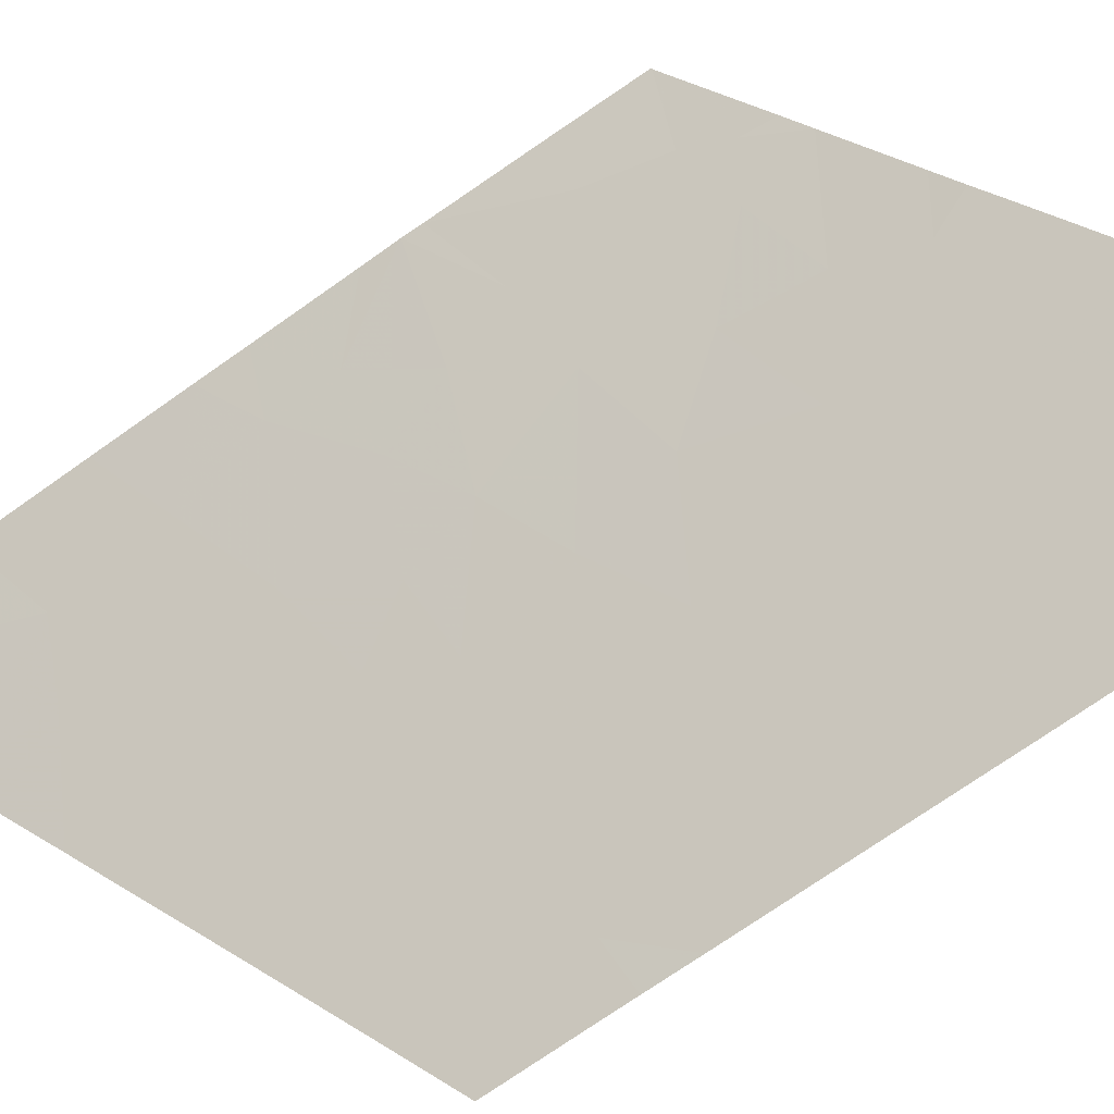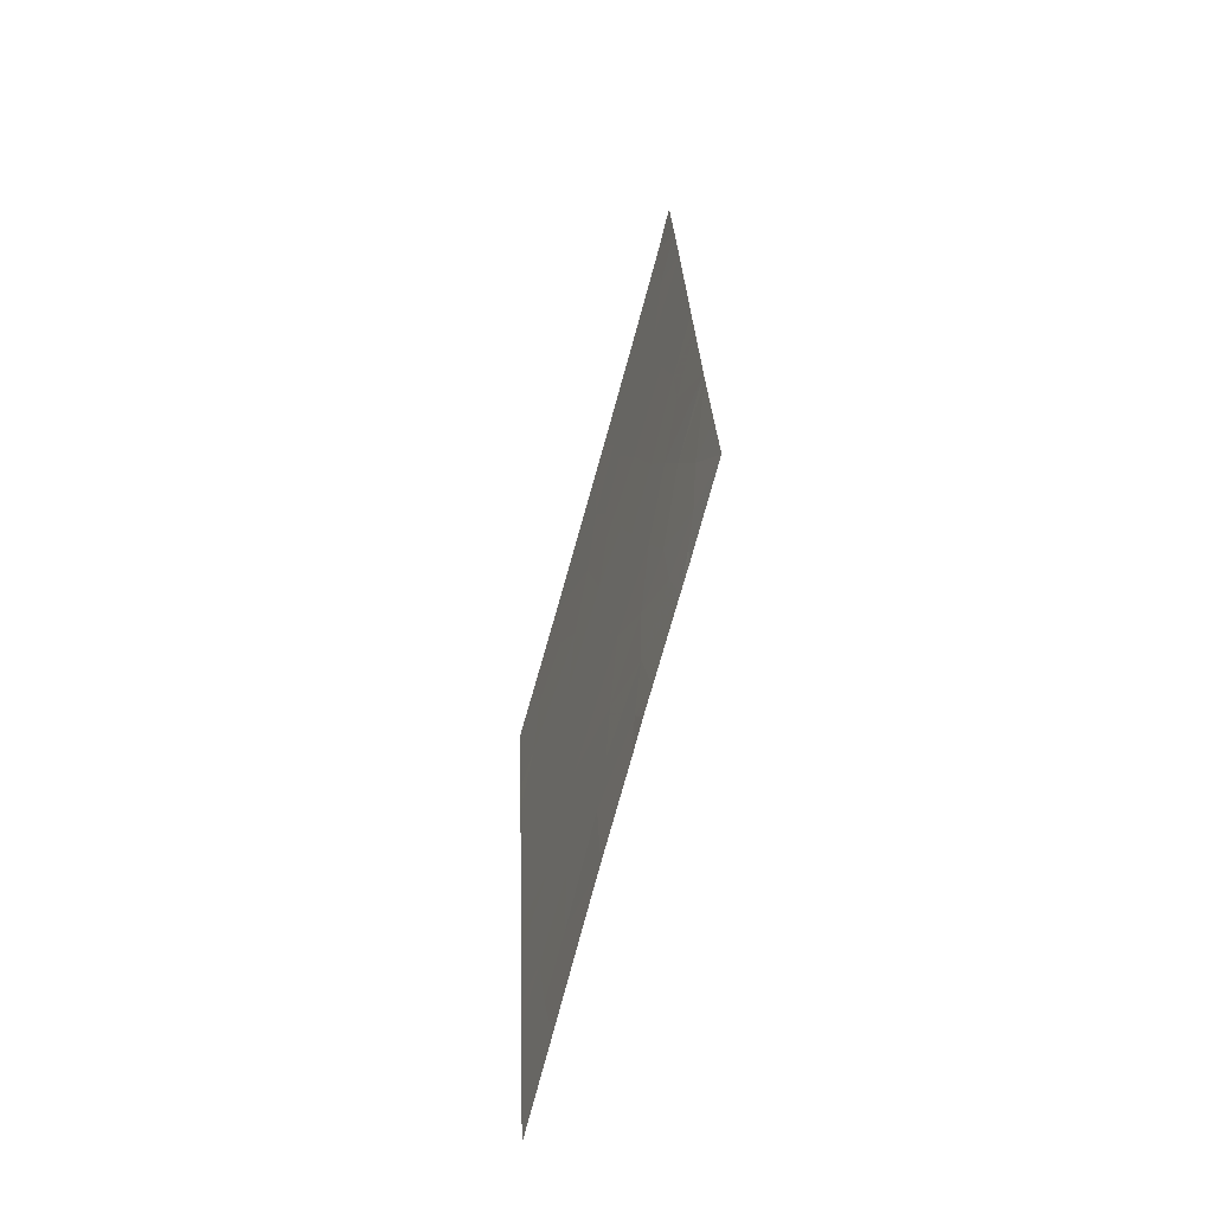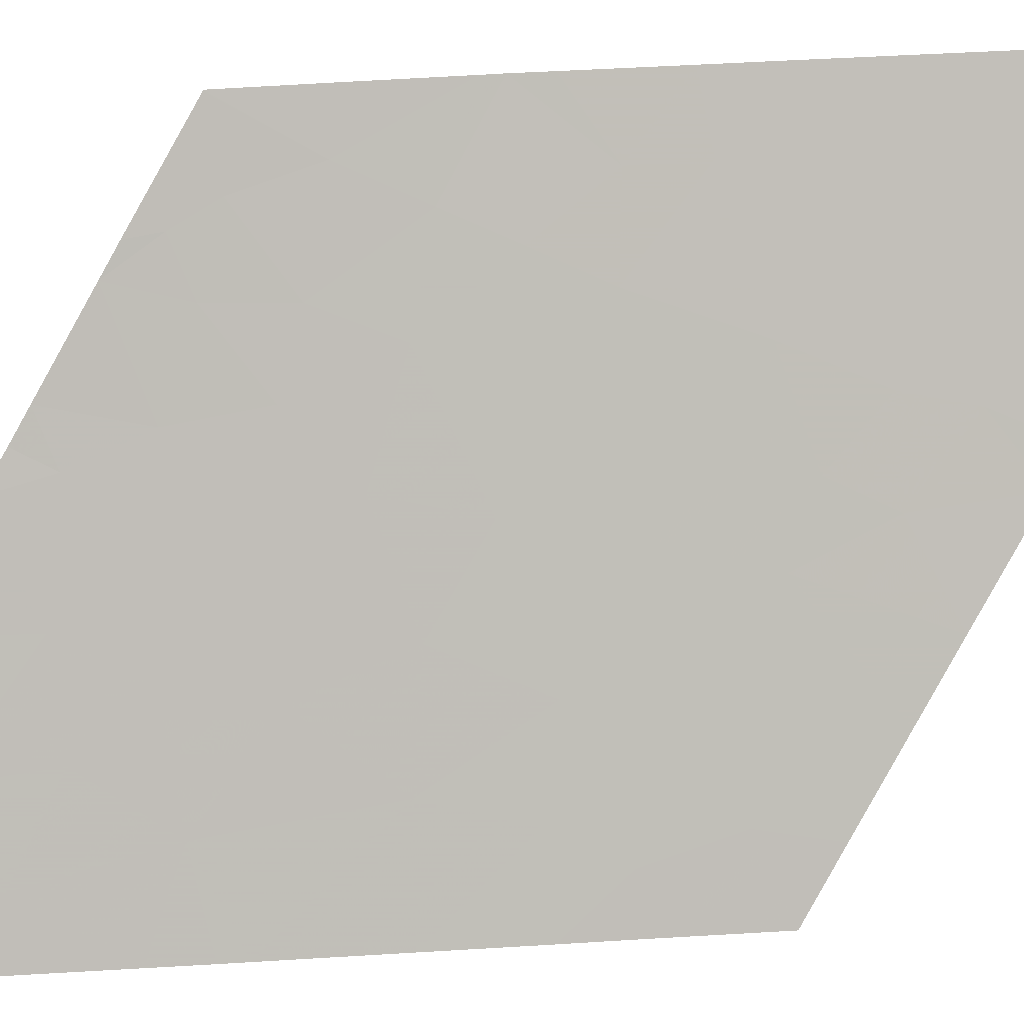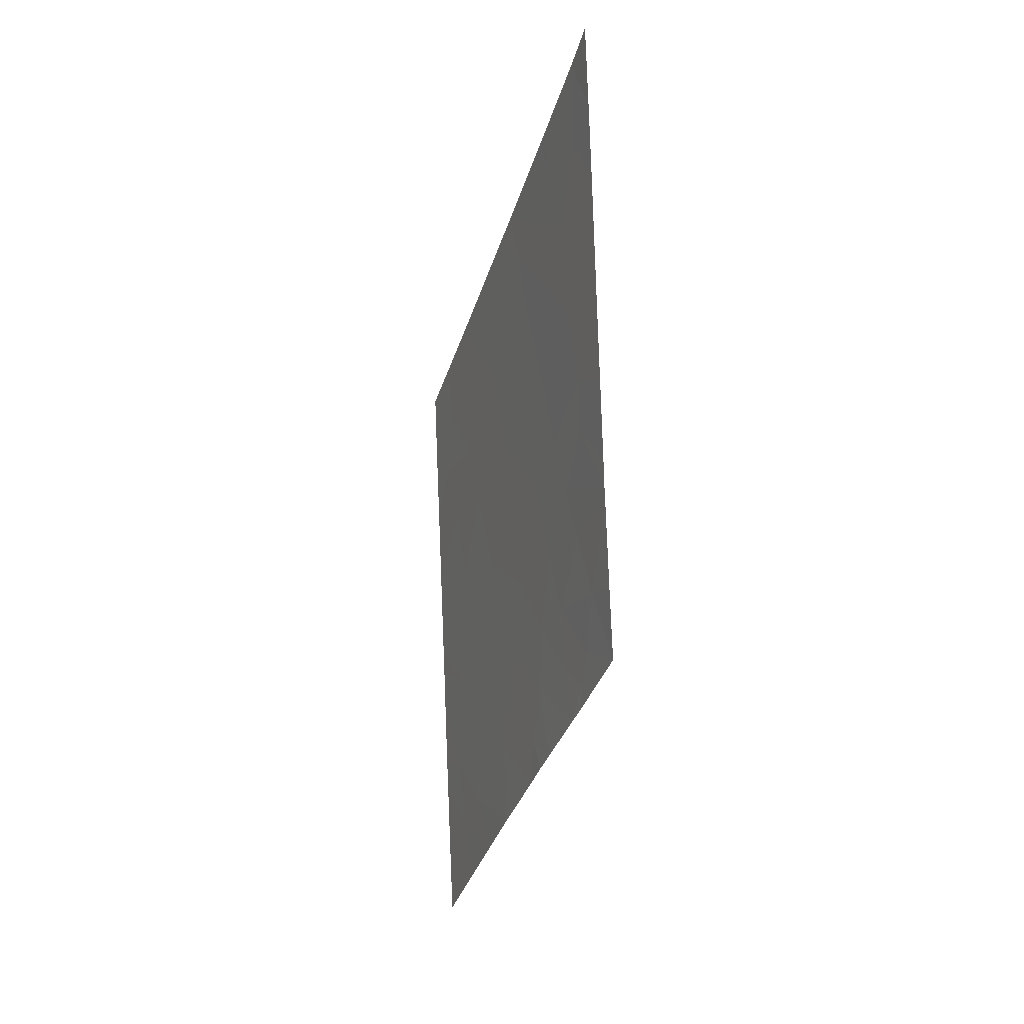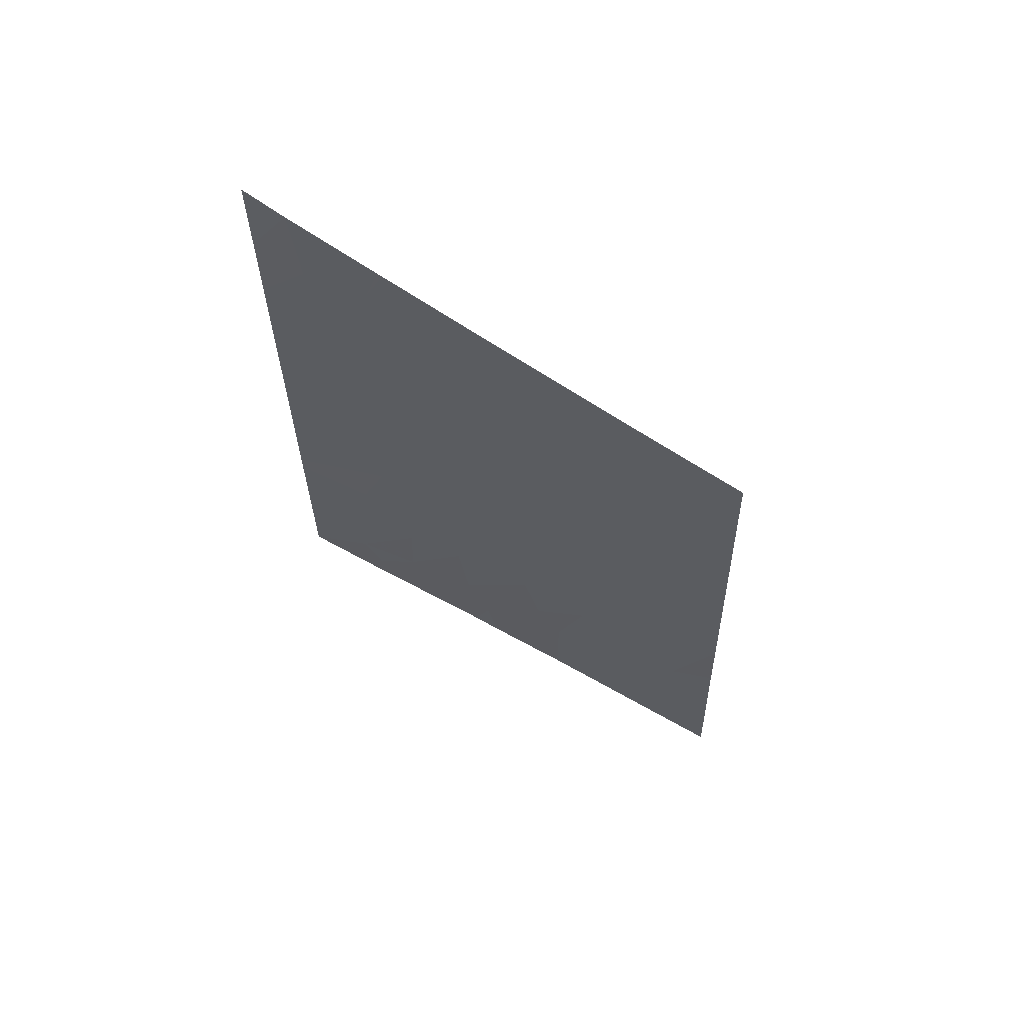
<metadata>
{"format":"obj","ext":"obj","renderer":"f3d","projection":"perspective","resolution":1024,"background":"white","views":[{"elev":-66.5,"azim":130.1,"up":"+Y"},{"elev":-64.7,"azim":126.0,"up":"+Z"},{"elev":38.0,"azim":-91.1,"up":"+Y"},{"elev":-6.0,"azim":124.8,"up":"+Z"},{"elev":63.1,"azim":-107.8,"up":"+Z"}]}
</metadata>
<code>
v -10.71 21.43 11.02
v -10.99 21 11.29
v -10.87 21.25 10.54
v -11.4 20.81 6.63
v -11.66 20.45 6.37
v -11.47 20.67 7.042
v -11.7 20.35 6.83
v -11.19 20.85 9.585
v -11.44 20.54 8.971
v -11.49 20.41 9.502
v -11.26 20.71 10.01
v -11.58 20.25 9.894
v -11.71 20.29 7.292
v -10.81 21.4 9.916
v -10.49 21.9 9.584
v -10.79 21.49 9.329
v -11.07 20.99 10.1
v -9.708 22.77 12.57
v -10.08 22.25 12.19
v -9.575 23 12.18
v -9.781 22.72 11.98
v -11.08 21.07 9.024
v -10.04 22.34 11.91
v -9.613 23 11.68
v -9.943 22.53 11.45
v -10.33 22.05 10.49
v -10.24 22.26 9.846
v -10.54 21.79 9.995
v -10.75 21.6 8.798
v -10.4 22.1 8.985
v -9.594 23 11.93
v -11.34 20.53 10.67
v -11.22 20.68 11.06
v -11.2 20.75 10.46
v -9.531 23 12.74
v -9.925 22.68 10.25
v -9.714 23 10.17
v -9.958 22.67 9.863
v -10.81 21.65 7.223
v -10.69 21.82 7.341
v -10.74 21.72 7.551
v -11.47 20.37 10.38
v -10.08 22.56 9.096
v -10.16 22.42 9.461
v -9.693 23 10.47
v -9.657 23 11.01
v -9.975 22.55 10.76
v -11.14 21.18 6.895
v -11.11 21.17 7.481
v -10.99 21.33 7.797
v -11.49 20.3 10.79
v -11.73 20 10.08
v -11.7 20 10.57
v -11.95 20 6.612
v -11.24 20.89 8.438
v -10.9 21.43 8.224
v -10.56 21.92 8.437
v -10.63 21.86 7.953
v -11.74 20 9.84
v -11.2 20.99 7.923
v -10.64 21.49 11.64
v -10.18 22.17 11.55
v -11.85 20 8.154
v -11.84 20 8.295
v -11.57 20.43 8.037
v -11.8 20 8.978
v -10.53 21.64 11.75
v -10.45 21.79 11.36
v -11.87 20 7.854
v -11.41 20.71 7.555
v -10.64 21.58 10.68
v -10.43 21.86 10.99
v -9.777 23 9.281
v -9.767 23 9.392
v -9.827 23 8.668
v -9.999 22.74 8.664
v -11.98 20 6.048
v -10.31 22.37 7.721
v -10.19 22.53 7.998
v -10.28 22.39 7.945
v -9.874 23 8.158
v -10.22 22.51 7.814
v -11.9 20 7.352
v -11.91 20 7.115
v -10.16 22.14 12.11
v -10.1 22.23 12.17
v -10.22 22.16 11.1
v -10.59 21.96 7.438
v -10.67 21.57 10.31
v -11.76 20 9.559
v -10.34 22.28 8.119
v -10.1 22.64 8.235
v -10.33 22.26 8.552
v -9.871 23 8.161
v -9.872 23 8.16
v -9.754 23 9.597
f 3 1 2
f 7 5 4
f 4 6 7
f 10 9 8
f 10 11 12
f 10 8 11
f 13 7 6
f 16 15 14
f 14 17 8
f 21 18 19
f 21 20 18
f 22 8 9
f 8 17 11
f 23 21 19
f 25 24 21
f 21 23 25
f 28 27 26
f 28 15 27
f 30 15 16
f 16 29 30
f 31 20 21
f 34 33 32
f 20 35 18
f 24 31 21
f 38 37 36
f 41 39 40
f 11 42 12
f 11 34 42
f 30 43 44
f 14 3 17
f 47 45 46
f 6 4 48
f 41 49 39
f 41 50 49
f 53 42 51
f 53 52 42
f 7 54 5
f 27 38 36
f 36 26 27
f 29 22 55
f 55 56 29
f 58 57 56
f 59 12 52
f 11 17 34
f 50 56 60
f 25 46 24
f 28 14 15
f 1 61 2
f 34 32 42
f 23 62 25
f 30 44 15
f 49 48 39
f 16 14 8
f 8 22 16
f 65 64 63
f 3 2 33
f 33 34 3
f 36 37 45
f 65 9 64
f 65 55 9
f 9 66 64
f 34 17 3
f 68 67 61
f 65 69 13
f 13 70 65
f 3 71 1
f 68 61 1
f 1 72 68
f 65 70 60
f 43 73 74
f 74 44 43
f 76 75 73
f 70 13 6
f 5 54 77
f 80 78 79
f 82 81 79
f 82 79 78
f 13 83 84
f 57 30 29
f 50 60 49
f 15 44 27
f 7 84 54
f 7 13 84
f 23 86 85
f 87 72 26
f 41 88 58
f 28 26 89
f 89 14 28
f 87 26 47
f 22 9 55
f 10 12 90
f 60 55 65
f 87 68 72
f 57 29 56
f 91 57 58
f 50 58 56
f 50 41 58
f 91 80 79
f 91 79 92
f 91 78 80
f 89 71 3
f 89 26 71
f 57 91 93
f 62 67 68
f 68 87 62
f 23 19 86
f 25 47 46
f 25 87 47
f 43 76 73
f 62 85 67
f 62 23 85
f 62 87 25
f 95 94 75
f 75 76 95
f 76 92 81
f 81 95 76
f 52 12 42
f 32 33 51
f 60 70 49
f 93 76 43
f 43 30 93
f 79 81 92
f 56 55 60
f 72 1 71
f 71 26 72
f 27 44 38
f 93 92 76
f 93 91 92
f 47 36 45
f 47 26 36
f 59 90 12
f 38 96 37
f 14 89 3
f 32 51 42
f 38 74 96
f 38 44 74
f 58 88 78
f 78 91 58
f 49 6 48
f 49 70 6
f 65 63 69
f 41 40 88
f 13 69 83
f 10 90 66
f 66 9 10
f 57 93 30
f 29 16 22

</code>
